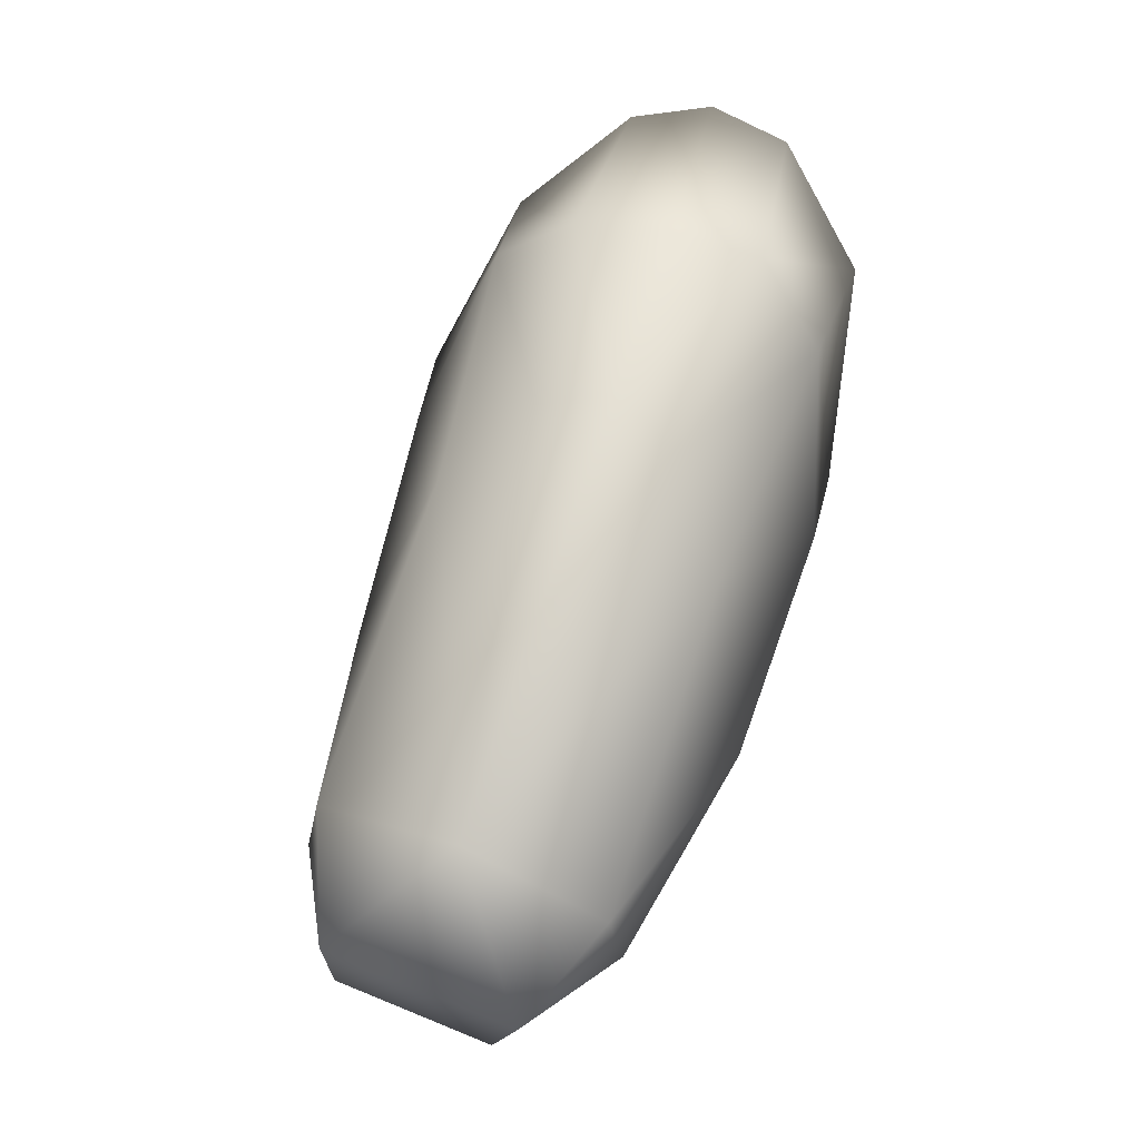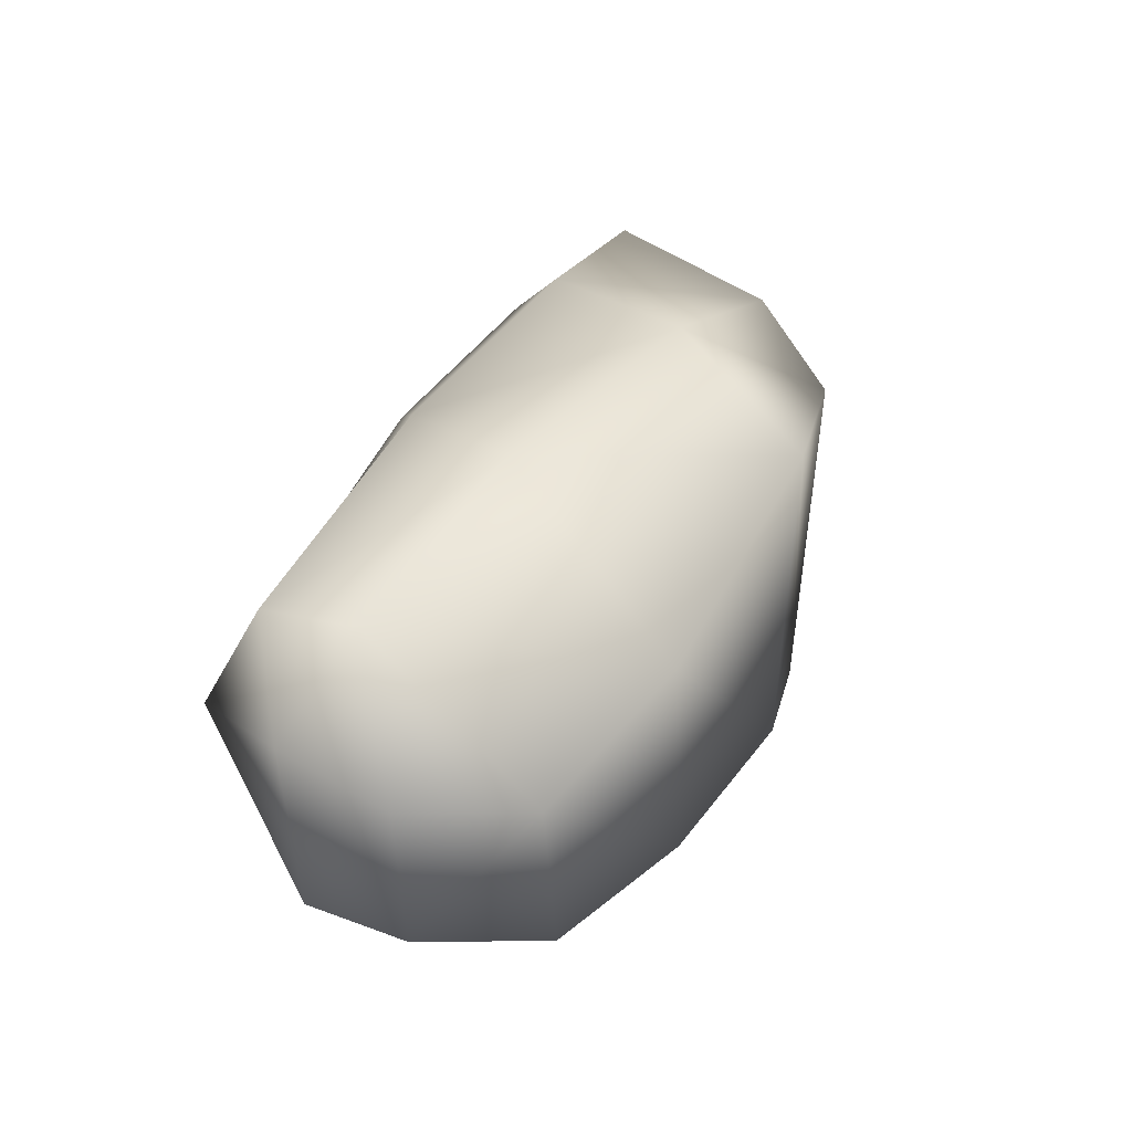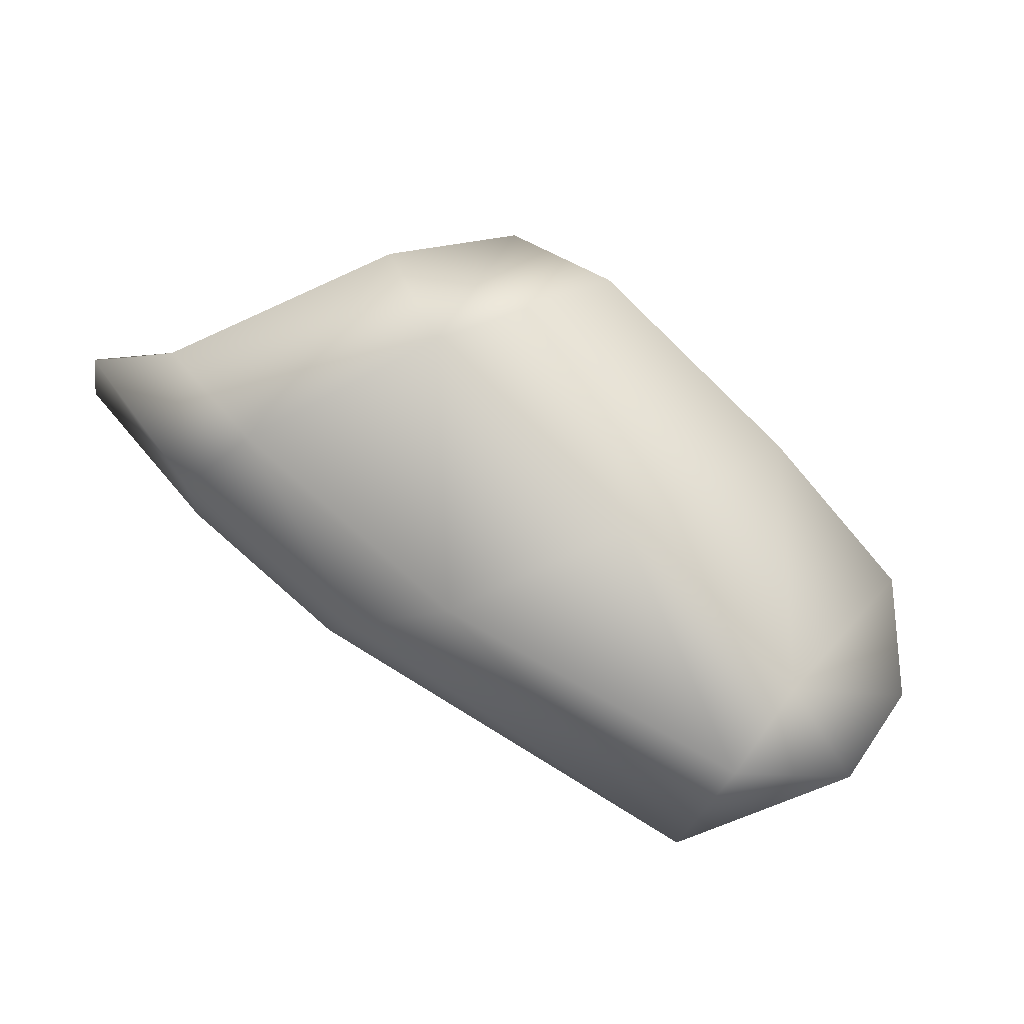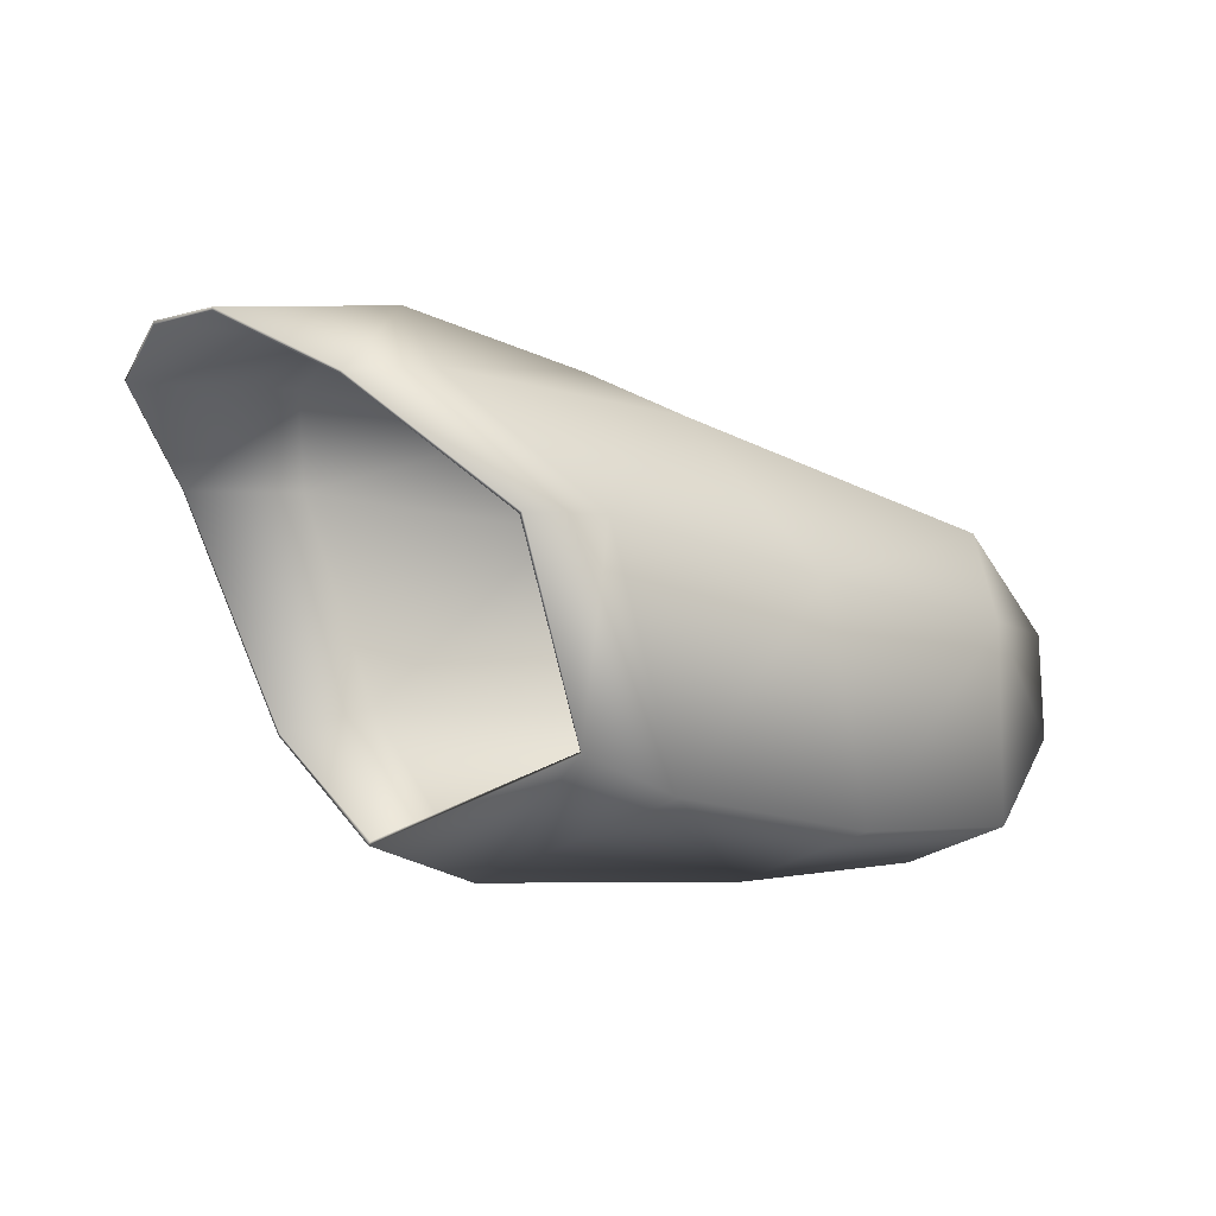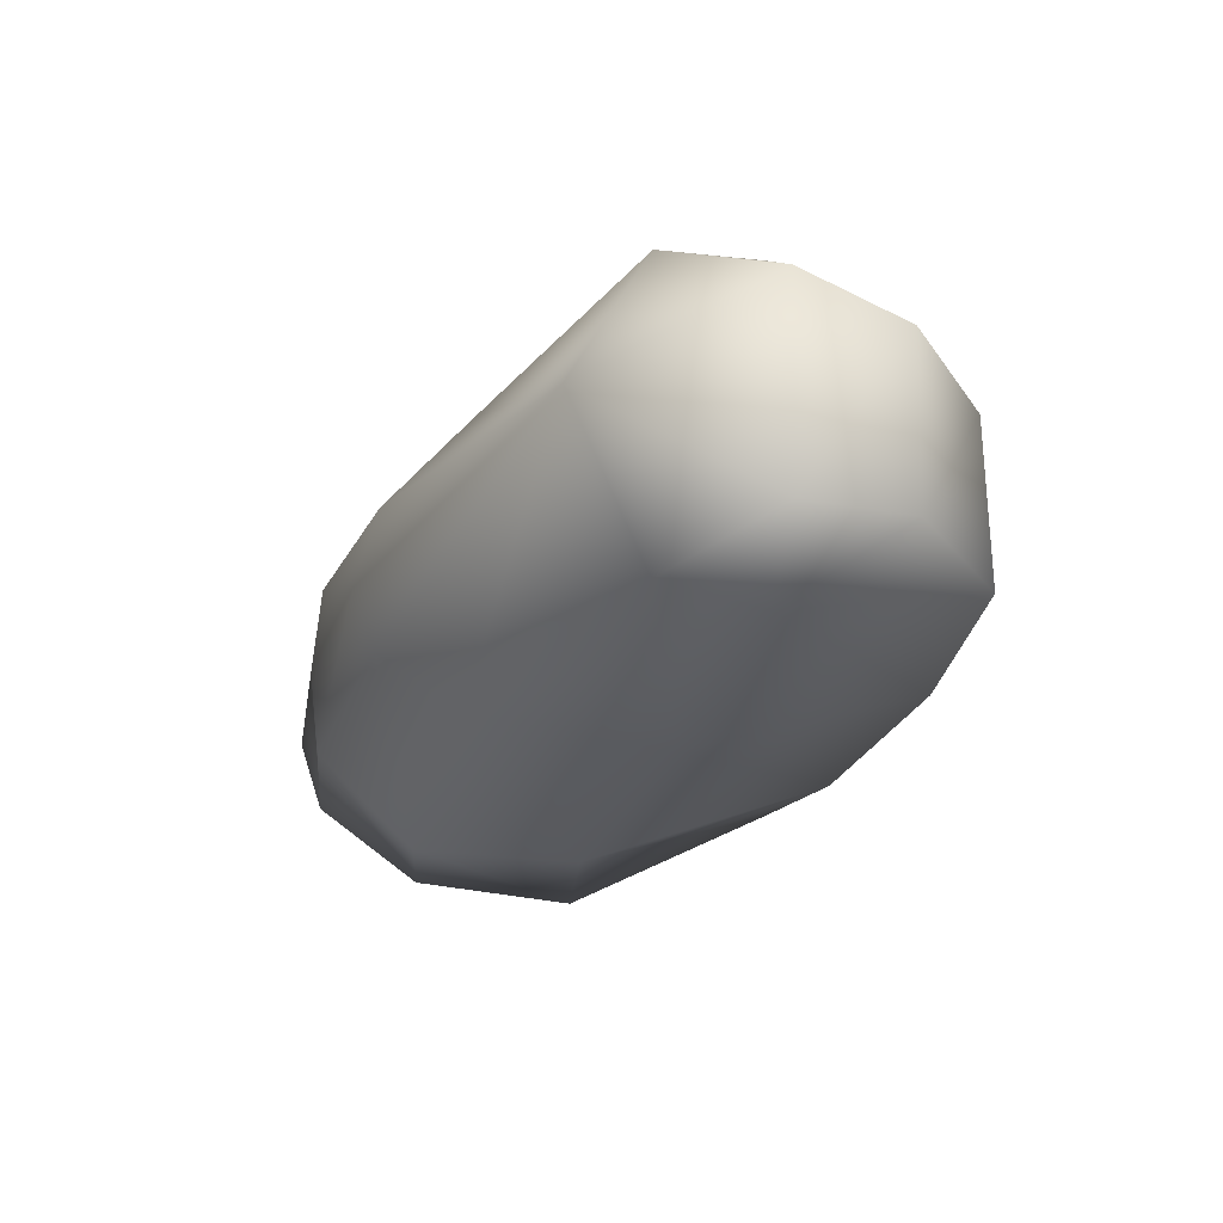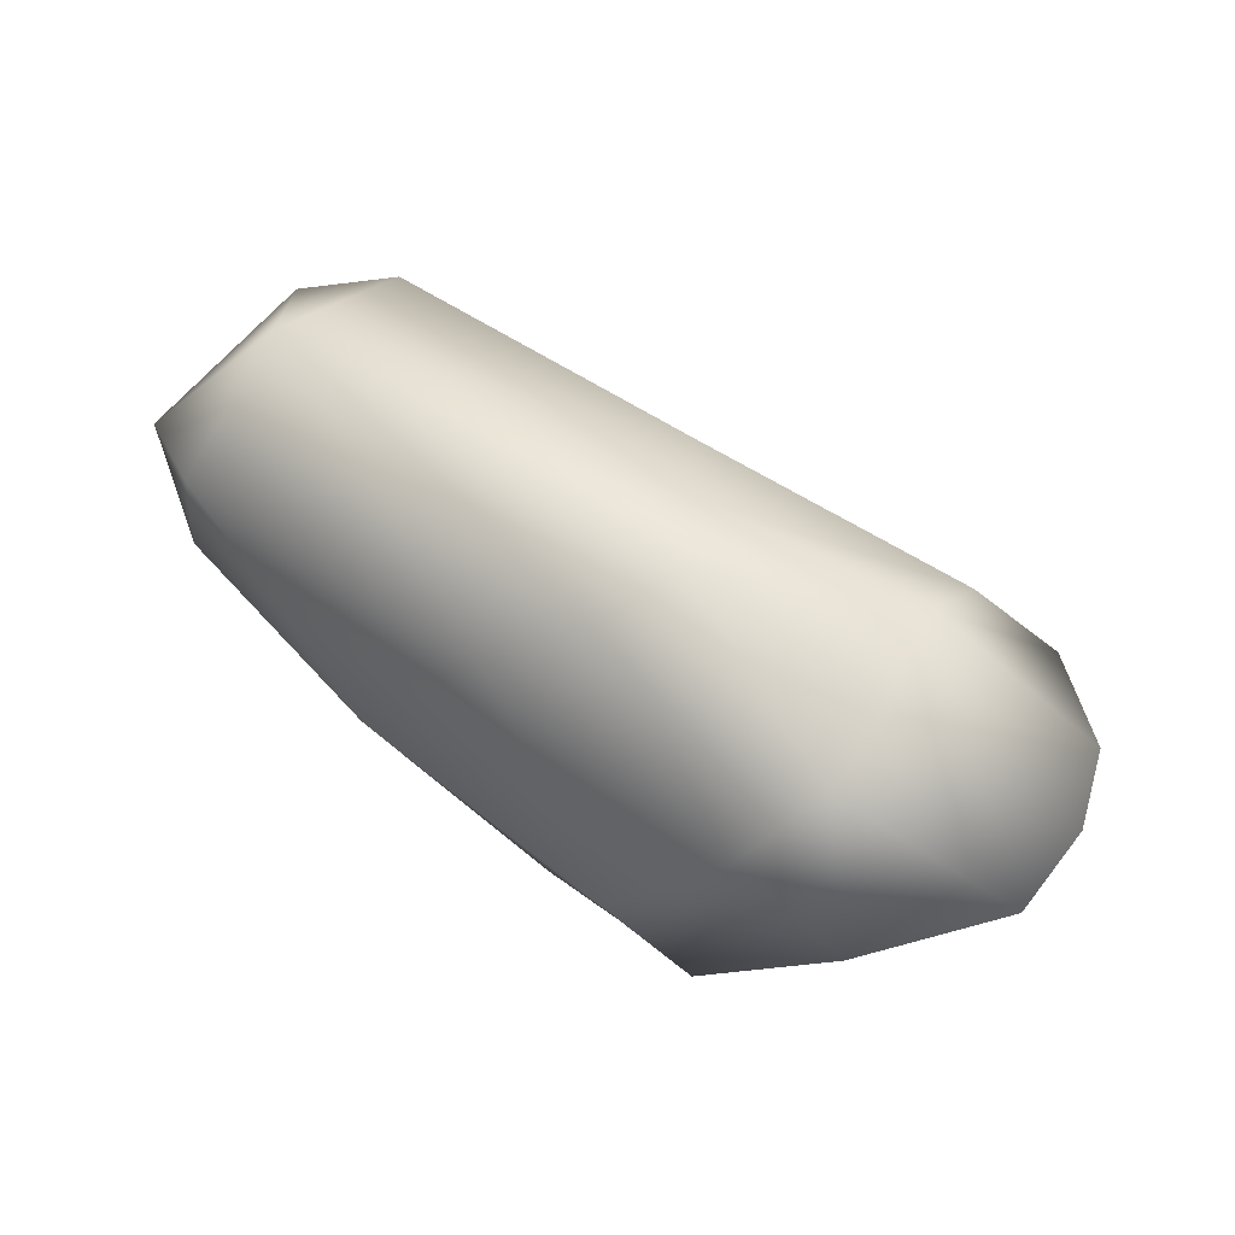
<metadata>
{"format":"obj","ext":"obj","renderer":"f3d","projection":"perspective","resolution":1024,"background":"white","views":[{"elev":65.0,"azim":108.2,"up":"+Z"},{"elev":36.6,"azim":117.1,"up":"+Y"},{"elev":76.2,"azim":36.7,"up":"+Y"},{"elev":-23.3,"azim":-30.7,"up":"+Z"},{"elev":-23.6,"azim":67.6,"up":"+Y"},{"elev":65.6,"azim":-144.7,"up":"+Z"}]}
</metadata>
<code>
v 83.17 3.673 52.43
v 82.17 3.267 52.31
v 81.98 3.476 52.49
v 83.12 3.264 52.2
v 81.92 3.671 52.55
v 82.01 3.874 52.51
v 82.24 4.063 52.33
v 83.18 4.061 52.22
v 82.49 3.12 51.87
v 83.15 3.223 51.93
v 82.52 4.232 51.87
v 83.18 4.103 51.94
v 83.42 3.363 51.99
v 83.46 3.913 52
v 81.35 3.652 52.5
v 80.89 3.406 52.33
v 80.82 3.625 52.38
v 81.4 3.394 52.48
v 80.84 3.854 52.33
v 81.34 3.915 52.48
v 81.12 4.146 52.21
v 81.46 4.121 52.28
v 81.79 3.039 51.85
v 81.38 3.155 52.19
v 81.75 4.246 51.74
v 83.46 3.83 51.7
v 83.42 3.374 51.69
v 82.71 3.278 51.28
v 83.24 3.773 51.41
v 82.72 3.88 51.3
v 83.21 3.33 51.39
v 82.11 3.234 51.25
v 82.02 4.126 51.25
v 81.83 3.228 51.31
v 81.71 4.144 51.32
v 81.47 4.231 51.6
v 81.54 3.001 51.78
v 81.12 3.14 52.1
v 81.12 3.131 52.1
v 81.54 2.99 51.78
v 81.47 4.241 51.6
v 81.71 4.152 51.31
v 81.83 3.22 51.3
v 82.02 4.134 51.24
v 82.11 3.227 51.24
v 83.22 3.323 51.38
v 82.72 3.885 51.29
v 83.24 3.777 51.4
v 82.71 3.27 51.27
v 83.43 3.368 51.69
v 83.47 3.835 51.69
v 81.75 4.257 51.74
v 81.38 3.147 52.19
v 81.8 3.028 51.85
v 81.46 4.13 52.29
v 81.12 4.155 52.22
v 81.34 3.919 52.49
v 80.83 3.858 52.34
v 81.39 3.389 52.49
v 80.82 3.625 52.39
v 80.89 3.401 52.34
v 81.35 3.652 52.51
v 83.47 3.918 52.01
v 83.43 3.357 52
v 83.18 4.113 51.93
v 82.53 4.242 51.87
v 83.15 3.213 51.93
v 82.49 3.109 51.87
v 83.19 4.07 52.22
v 82.24 4.071 52.34
v 82.01 3.879 52.52
v 81.92 3.671 52.56
v 83.12 3.256 52.21
v 81.98 3.471 52.5
v 82.17 3.259 52.32
v 83.18 3.672 52.44
f 1 2 3
f 1 4 2
f 5 1 3
f 6 1 5
f 7 1 6
f 8 1 7
f 4 9 2
f 4 10 9
f 11 8 7
f 11 12 8
f 4 13 10
f 4 1 13
f 14 8 12
f 14 1 8
f 15 16 17
f 15 18 16
f 19 15 17
f 19 20 15
f 21 20 19
f 21 22 20
f 2 23 24
f 2 9 23
f 25 7 22
f 25 11 7
f 22 6 20
f 22 7 6
f 20 5 15
f 20 6 5
f 5 18 15
f 5 3 18
f 24 3 2
f 24 18 3
f 13 1 14
f 13 26 27
f 13 14 26
f 28 29 30
f 28 31 29
f 10 28 9
f 10 31 28
f 30 12 11
f 30 29 12
f 27 29 31
f 27 26 29
f 10 27 31
f 10 13 27
f 26 12 29
f 26 14 12
f 32 30 33
f 32 28 30
f 9 32 23
f 9 28 32
f 33 11 25
f 33 30 11
f 34 33 35
f 34 32 33
f 35 25 36
f 35 33 25
f 22 36 25
f 22 21 36
f 23 34 37
f 23 32 34
f 24 37 38
f 24 23 37
f 38 18 24
f 38 16 18
f 16 38 39
f 16 39 61
f 17 16 61
f 17 61 60
f 36 21 56
f 36 56 41
f 21 19 58
f 21 58 56
f 34 35 42
f 34 42 43
f 19 17 60
f 19 60 58
f 35 36 41
f 35 41 42
f 37 34 43
f 37 43 40
f 38 37 40
f 38 40 39
f 74 75 76
f 75 73 76
f 74 76 72
f 72 76 71
f 71 76 70
f 70 76 69
f 75 68 73
f 68 67 73
f 70 69 66
f 69 65 66
f 67 64 73
f 64 76 73
f 65 69 63
f 69 76 63
f 60 61 62
f 61 59 62
f 60 62 58
f 62 57 58
f 58 57 56
f 57 55 56
f 53 54 75
f 54 68 75
f 55 70 52
f 70 66 52
f 57 71 55
f 71 70 55
f 62 72 57
f 72 71 57
f 62 59 72
f 59 74 72
f 75 74 53
f 74 59 53
f 63 76 64
f 50 51 64
f 51 63 64
f 47 48 49
f 48 46 49
f 68 49 67
f 49 46 67
f 66 65 47
f 65 48 47
f 46 48 50
f 48 51 50
f 46 50 67
f 50 64 67
f 48 65 51
f 65 63 51
f 44 47 45
f 47 49 45
f 54 45 68
f 45 49 68
f 52 66 44
f 66 47 44
f 42 44 43
f 44 45 43
f 41 52 42
f 52 44 42
f 52 41 55
f 41 56 55
f 40 43 54
f 43 45 54
f 39 40 53
f 40 54 53
f 53 59 39
f 59 61 39

</code>
